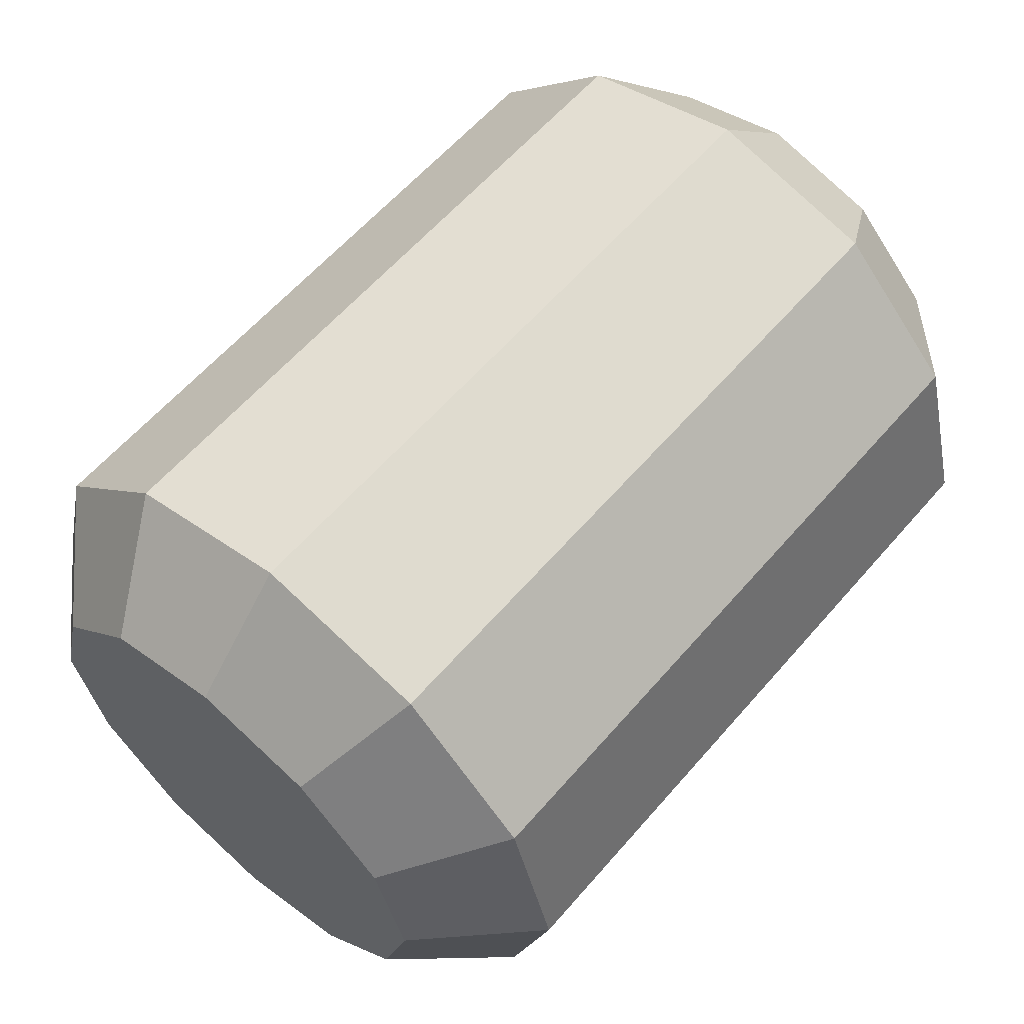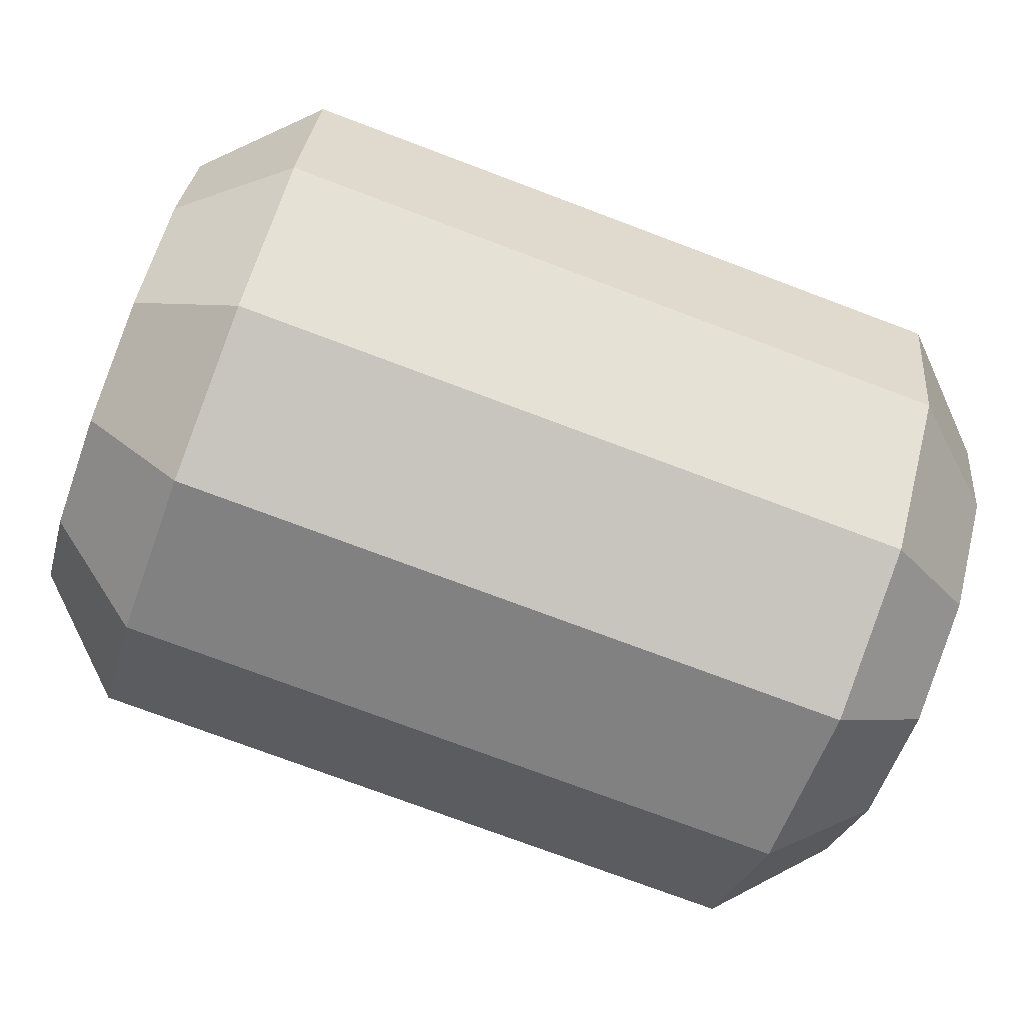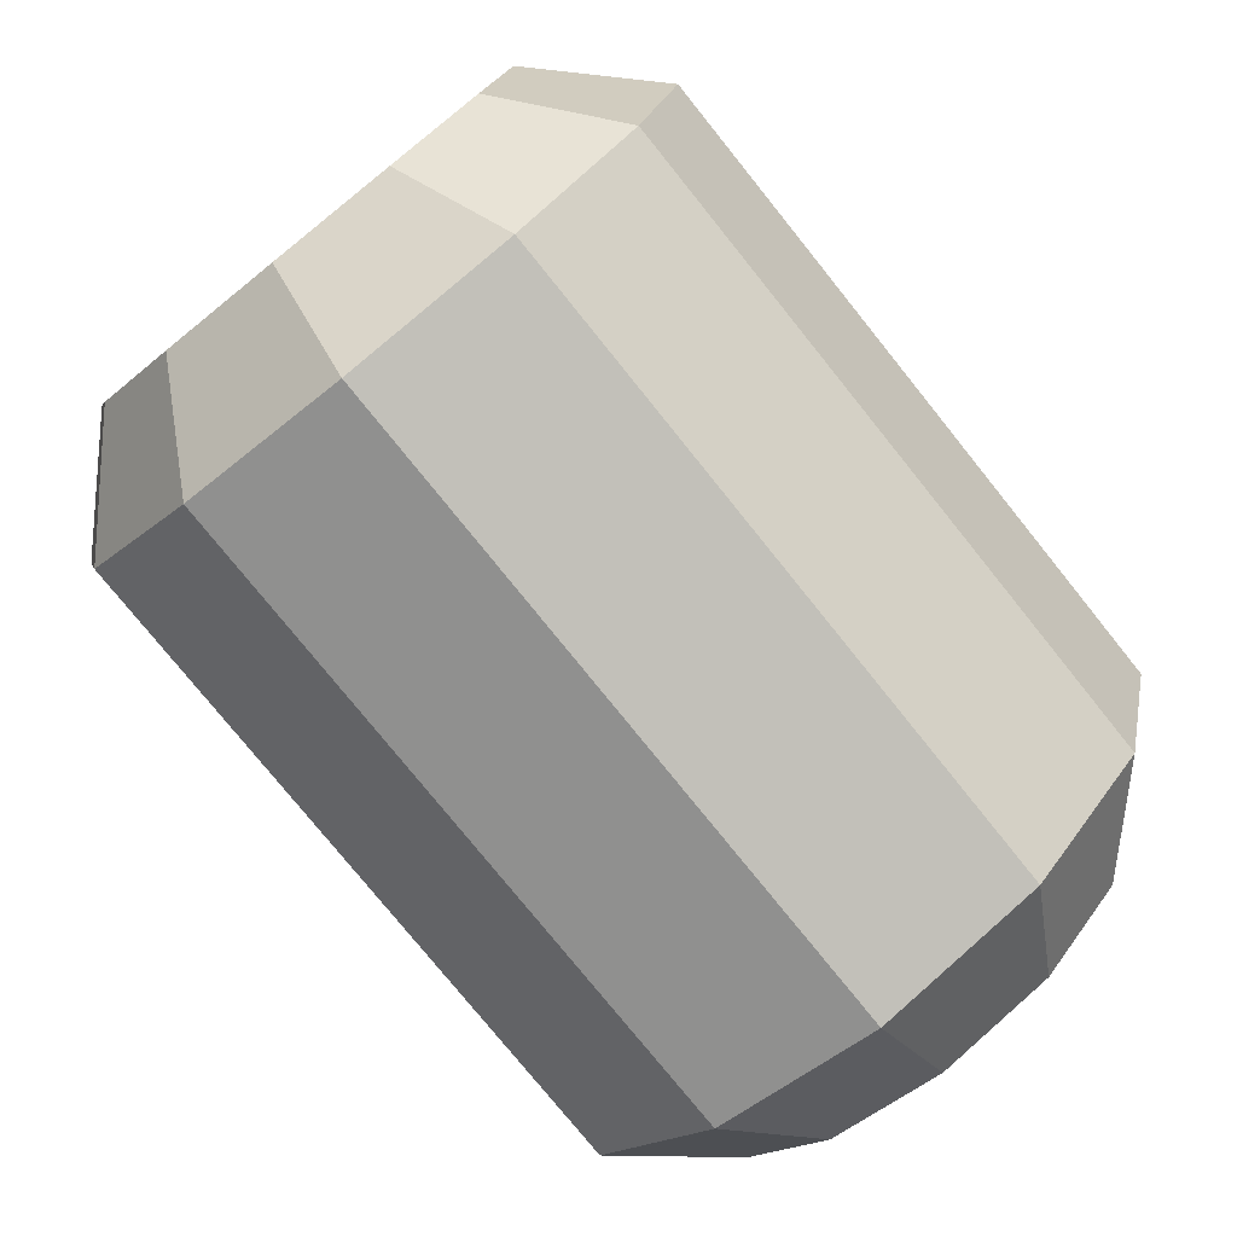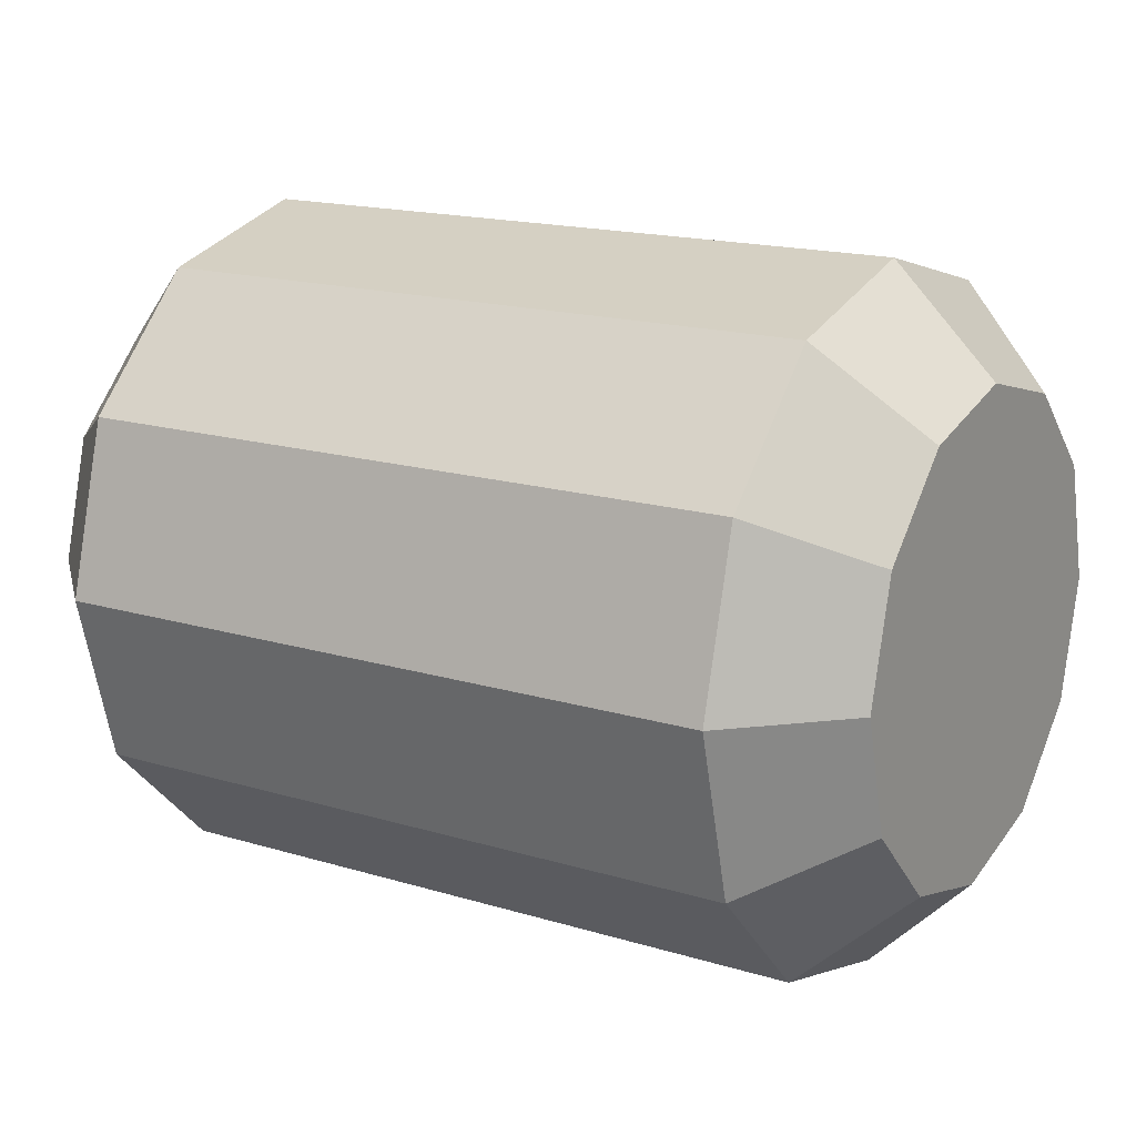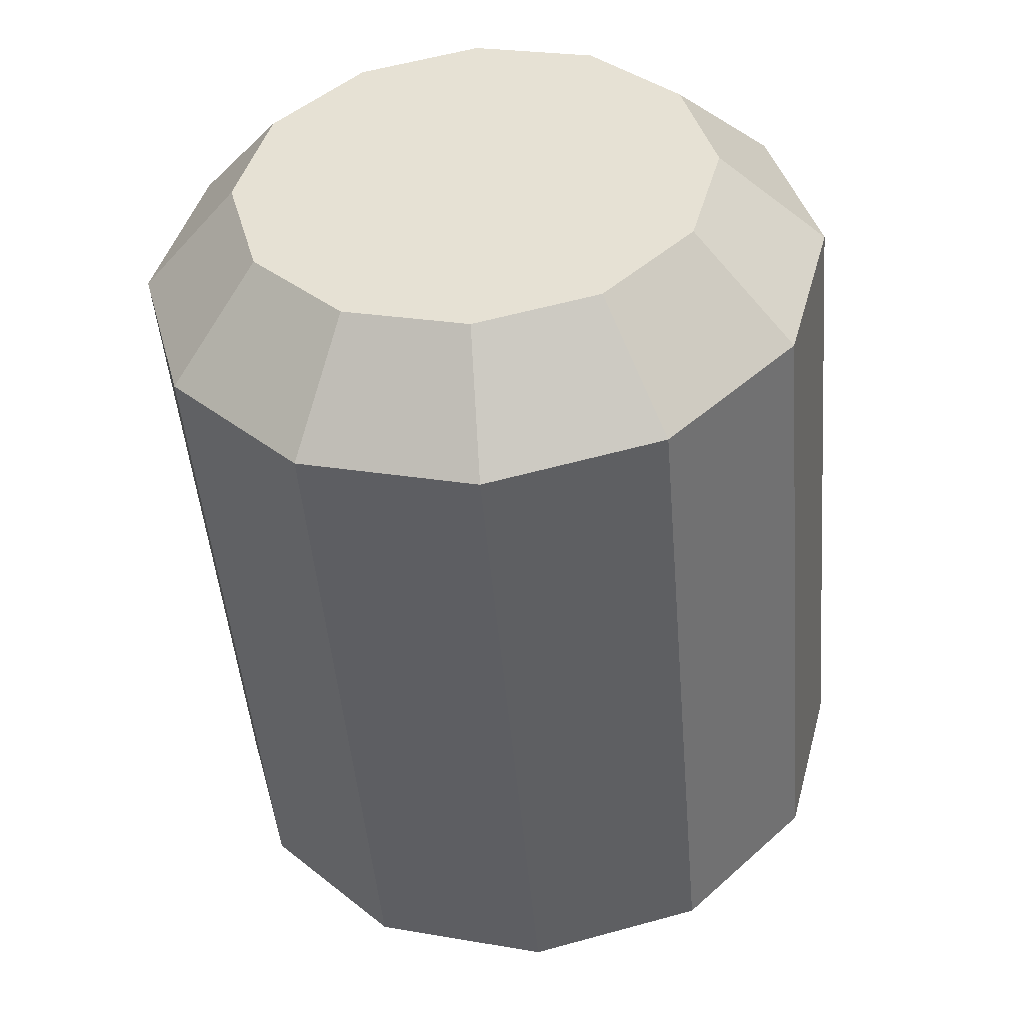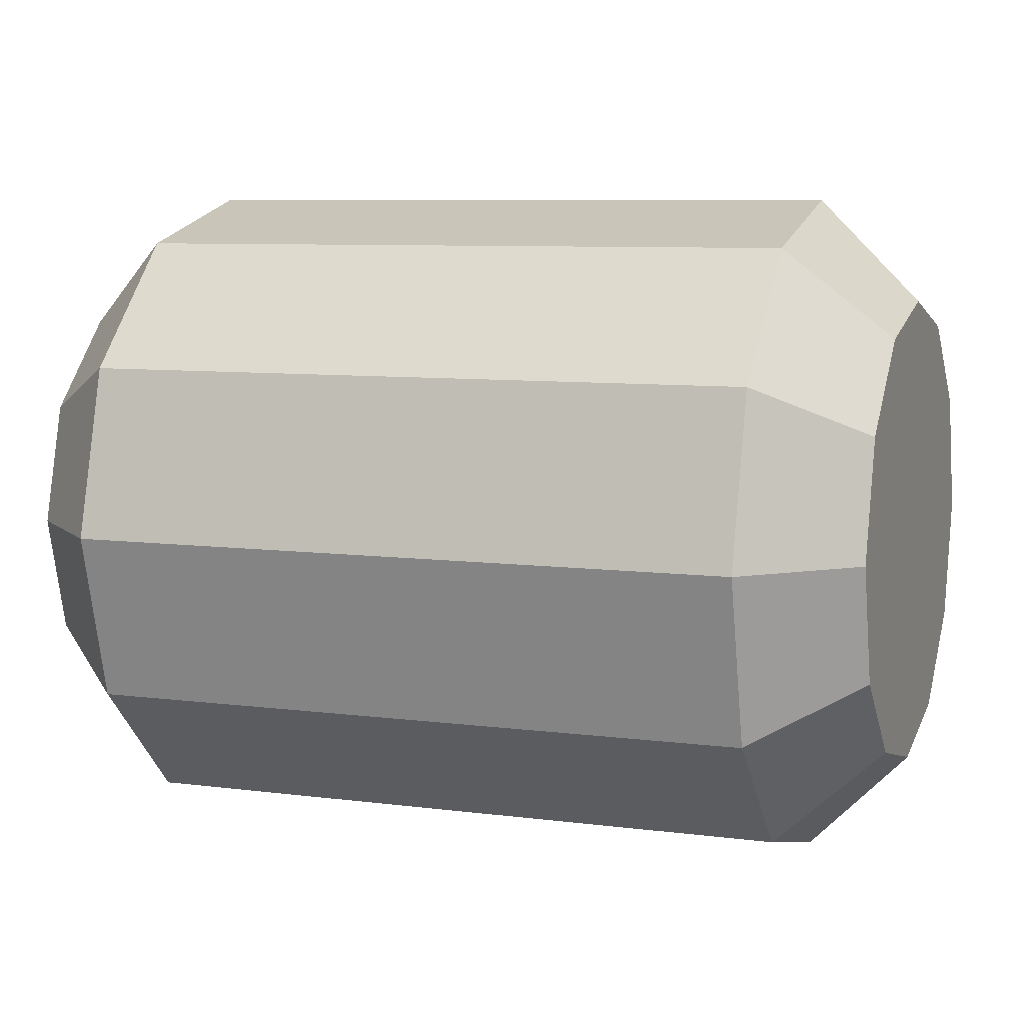
<metadata>
{"format":"obj","ext":"obj","renderer":"f3d","projection":"perspective","resolution":1024,"background":"white","views":[{"elev":60.3,"azim":130.6,"up":"+Z"},{"elev":-75.3,"azim":-20.6,"up":"+Y"},{"elev":-77.5,"azim":128.8,"up":"+Z"},{"elev":16.5,"azim":-148.2,"up":"+Y"},{"elev":-48.0,"azim":-85.2,"up":"+Z"},{"elev":7.8,"azim":20.4,"up":"+Y"}]}
</metadata>
<code>
o Cylinder_Cylinder.001
v -1 -1 -0
v 1 -1 0
v -1 -0.866 0.5
v 1 -0.866 0.5
v -1 -0.5 0.866
v 1 -0.5 0.866
v -1 0 1
v 1 -0 1
v -1 0.5 0.866
v 1 0.5 0.866
v -1 0.866 0.5
v 1 0.866 0.5
v -1 1 -0
v 1 1 -0
v -1 0.866 -0.5
v 1 0.866 -0.5
v -1 0.5 -0.866
v 1 0.5 -0.866
v -1 0 -1
v 1 -0 -1
v -1 -0.5 -0.866
v 1 -0.5 -0.866
v -1 -0.866 -0.5
v 1 -0.866 -0.5
v 1.3 -0.7 0
v 1.3 -0.6062 0.35
v 1.3 -0.35 0.6062
v 1.3 -0 0.7
v 1.3 0.35 0.6062
v 1.3 0.6062 0.35
v 1.3 0.7 0
v 1.3 0.6062 -0.35
v 1.3 0.35 -0.6062
v 1.3 -0 -0.7
v 1.3 -0.35 -0.6062
v 1.3 -0.6062 -0.35
v -1.3 -0.7 -0
v -1.3 -0.6062 0.35
v -1.3 -0.35 0.6062
v -1.3 0 0.7
v -1.3 0.35 0.6062
v -1.3 0.6062 0.35
v -1.3 0.7 -0
v -1.3 0.6062 -0.35
v -1.3 0.35 -0.6062
v -1.3 0 -0.7
v -1.3 -0.35 -0.6062
v -1.3 -0.6062 -0.35
f 2 3 1
f 3 6 5
f 6 7 5
f 8 9 7
f 10 11 9
f 12 13 11
f 14 15 13
f 16 17 15
f 18 19 17
f 20 21 19
f 8 27 28
f 22 23 21
f 24 1 23
f 17 46 45
f 35 31 27
f 22 36 24
f 4 27 6
f 20 35 22
f 18 34 20
f 16 33 18
f 14 32 16
f 12 31 14
f 12 29 30
f 8 29 10
f 24 25 2
f 4 25 26
f 40 42 44
f 17 44 15
f 15 43 13
f 11 43 42
f 11 41 9
f 7 41 40
f 1 48 23
f 1 38 37
f 5 40 39
f 21 48 47
f 5 38 3
f 21 46 19
f 2 4 3
f 3 4 6
f 6 8 7
f 8 10 9
f 10 12 11
f 12 14 13
f 14 16 15
f 16 18 17
f 18 20 19
f 20 22 21
f 8 6 27
f 22 24 23
f 24 2 1
f 17 19 46
f 27 26 35
f 26 25 35
f 25 36 35
f 35 34 33
f 33 32 31
f 31 30 27
f 30 29 27
f 29 28 27
f 35 33 31
f 22 35 36
f 4 26 27
f 20 34 35
f 18 33 34
f 16 32 33
f 14 31 32
f 12 30 31
f 12 10 29
f 8 28 29
f 24 36 25
f 4 2 25
f 48 37 38
f 38 39 40
f 40 41 42
f 42 43 44
f 44 45 48
f 45 46 48
f 46 47 48
f 48 38 44
f 38 40 44
f 17 45 44
f 15 44 43
f 11 13 43
f 11 42 41
f 7 9 41
f 1 37 48
f 1 3 38
f 5 7 40
f 21 23 48
f 5 39 38
f 21 47 46

</code>
